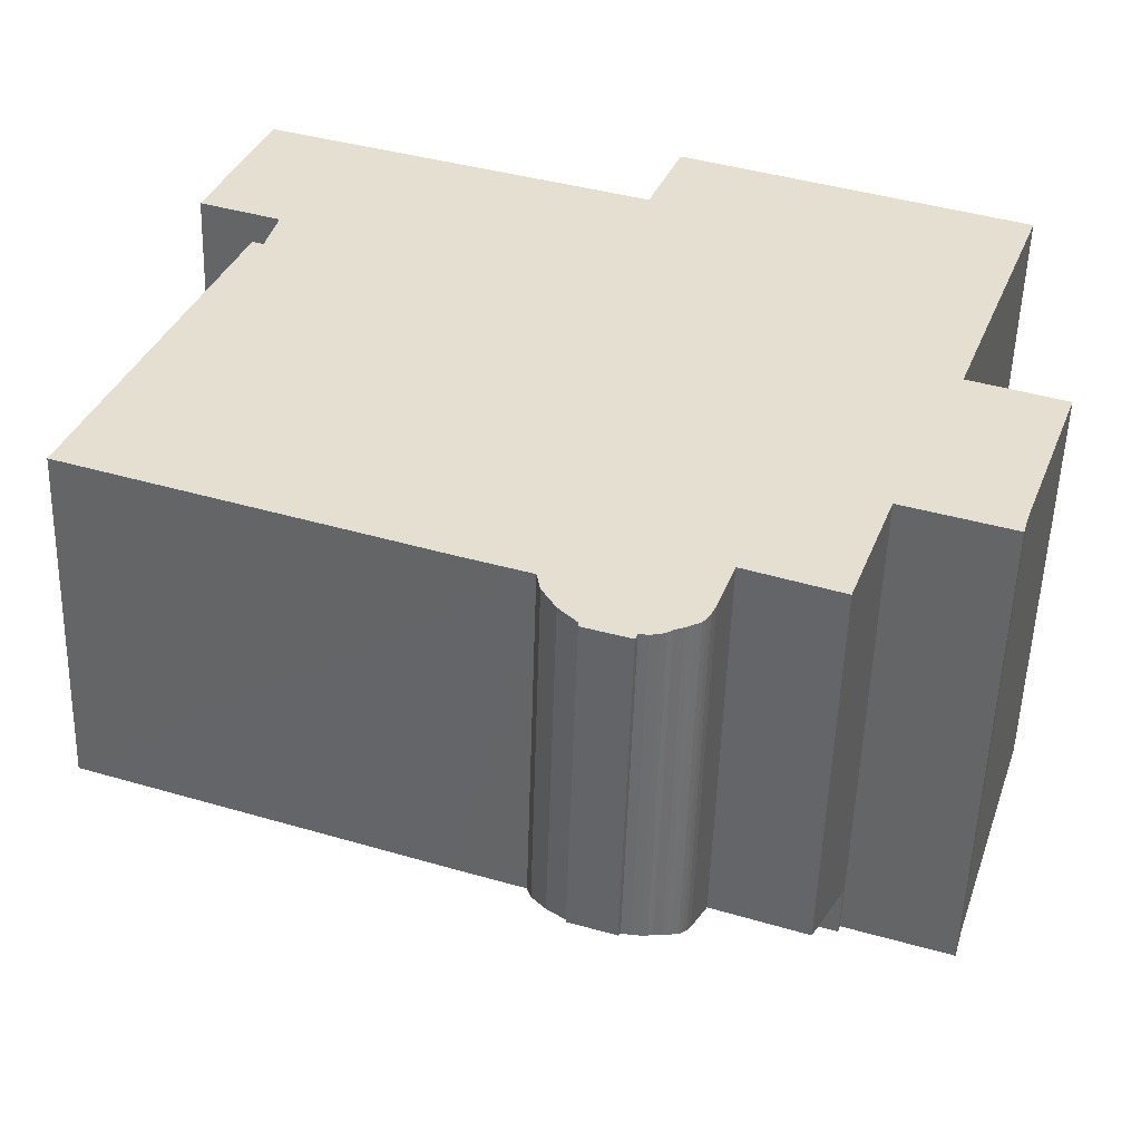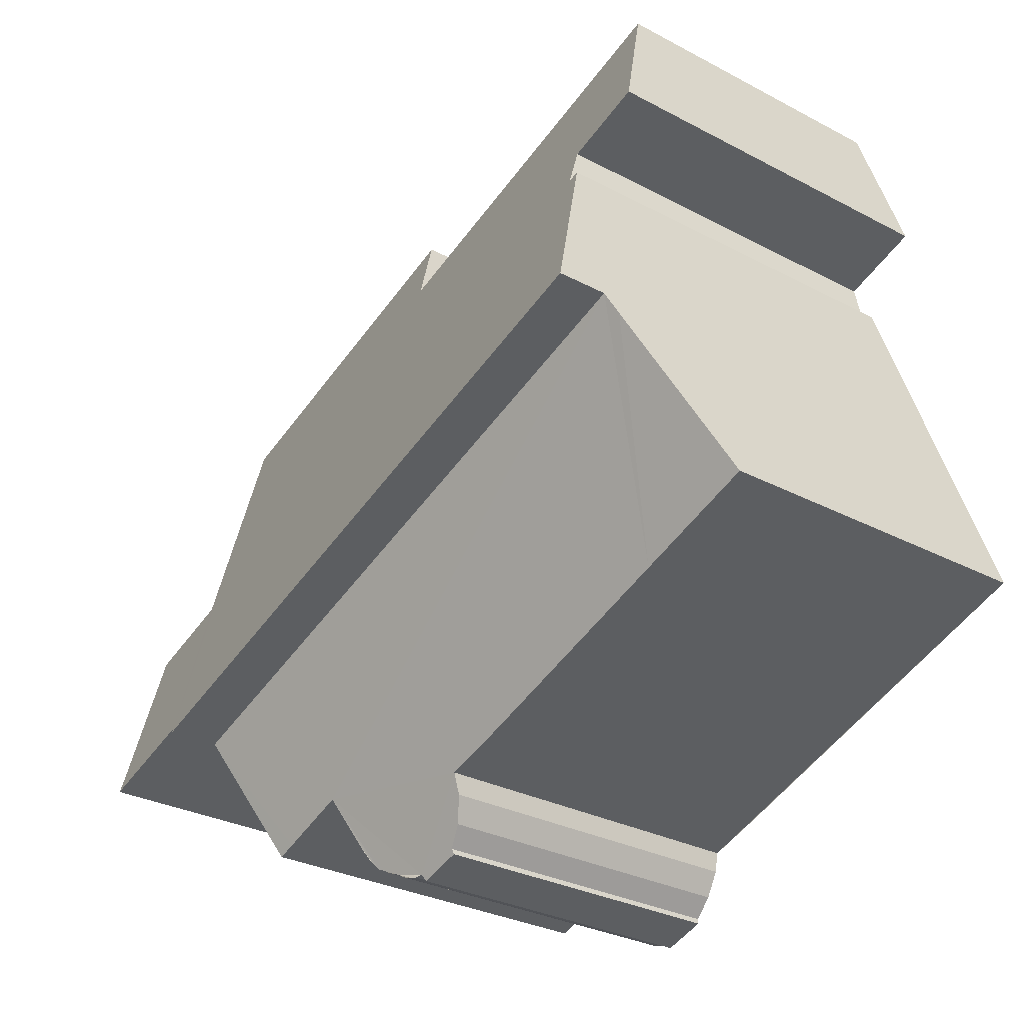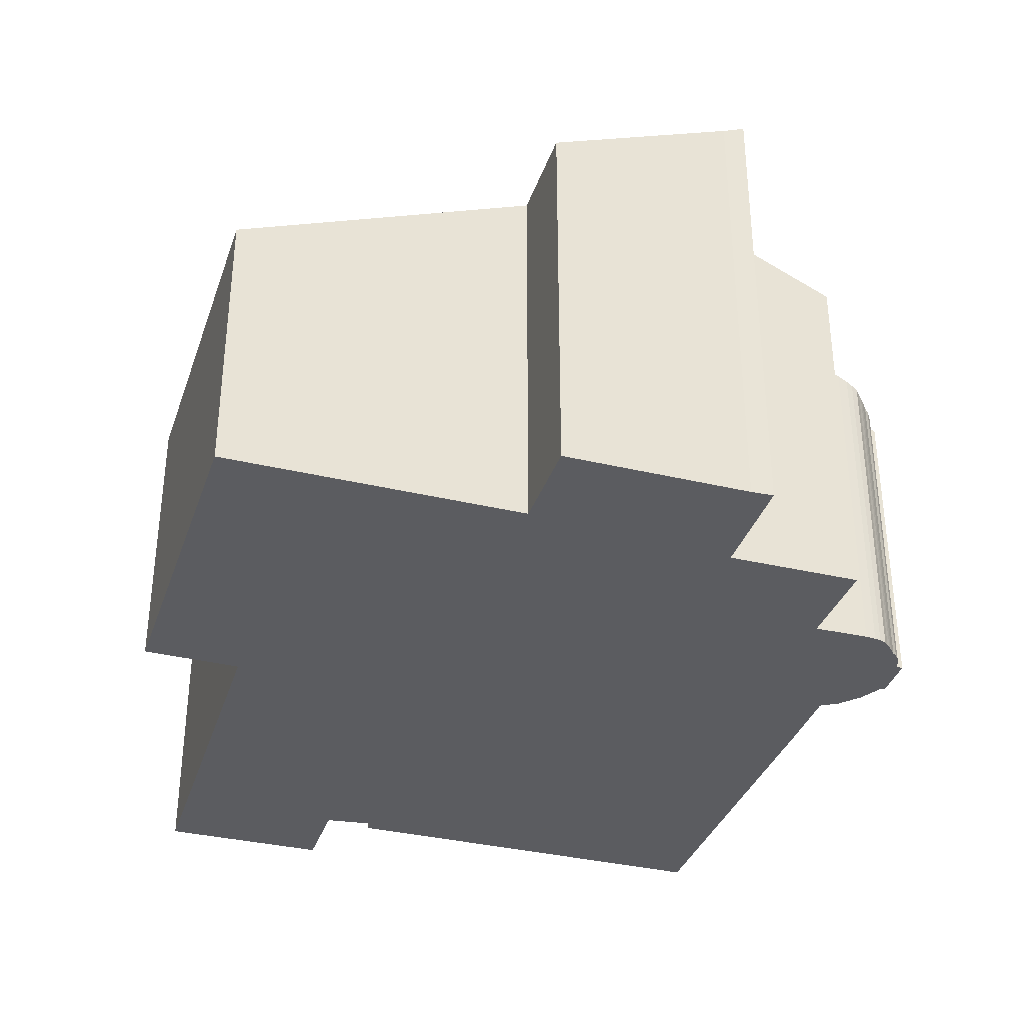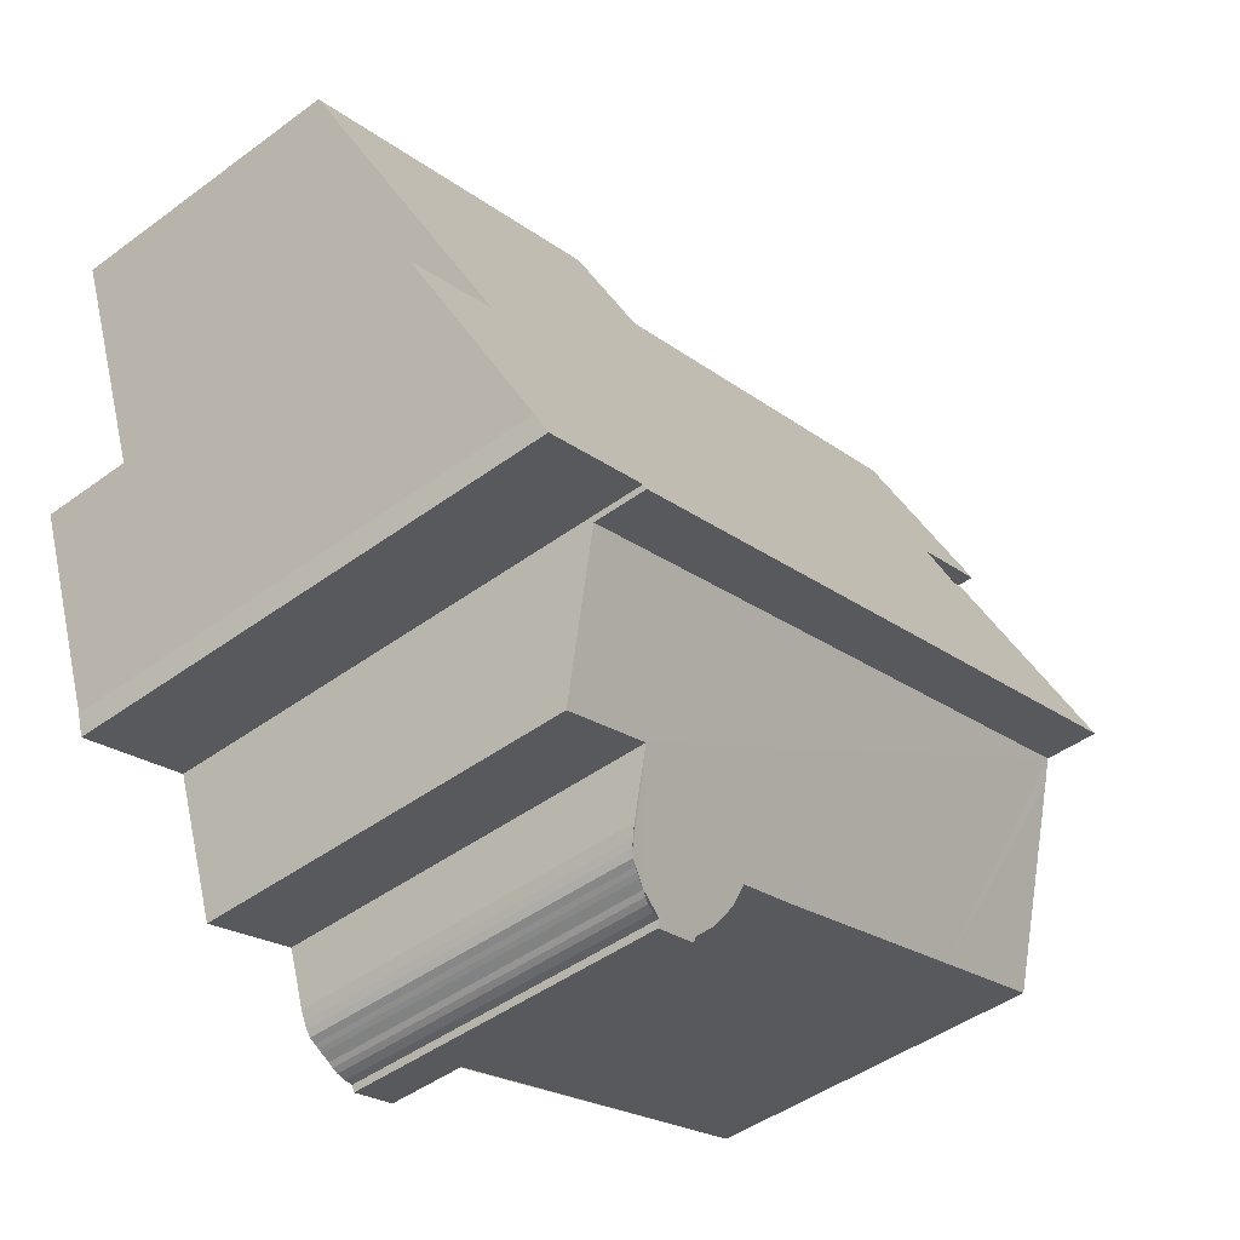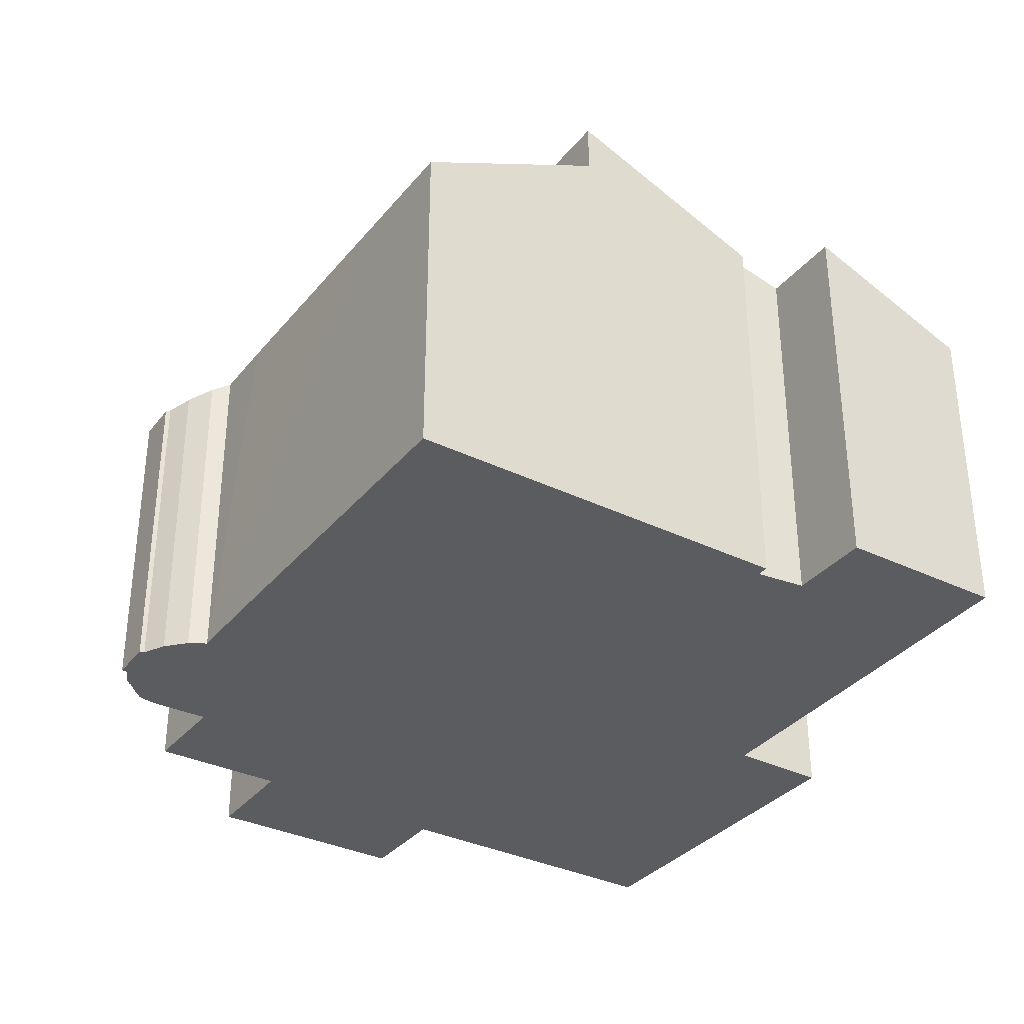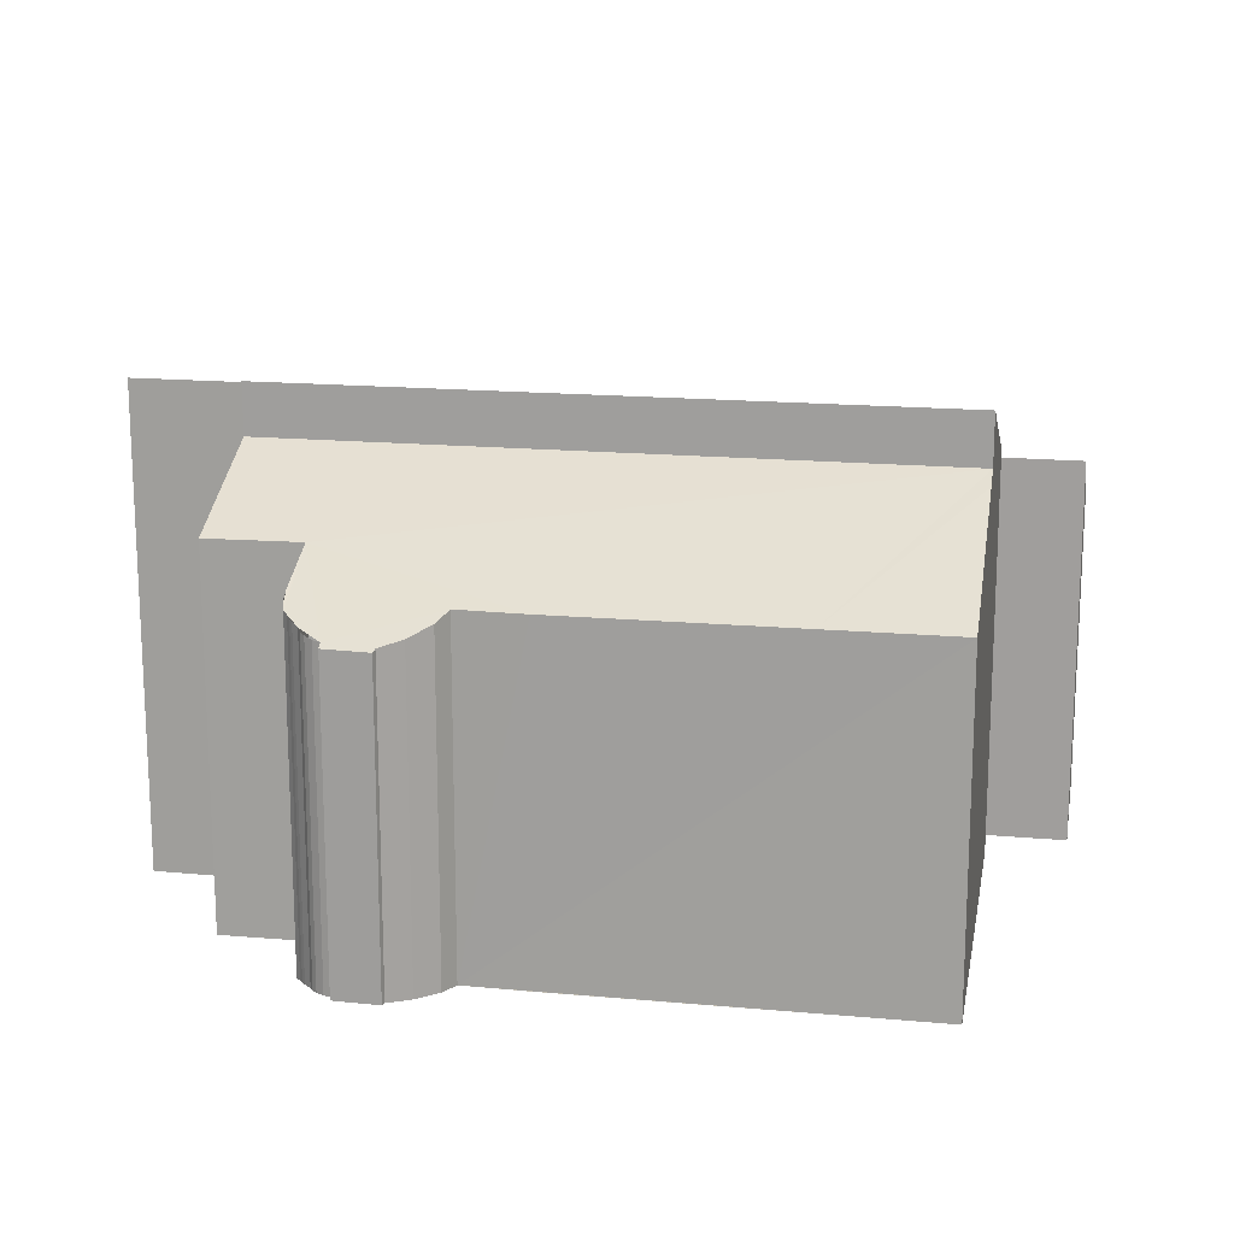
<metadata>
{"format":"obj","ext":"obj","renderer":"f3d","projection":"perspective","resolution":1024,"background":"white","views":[{"elev":-53.7,"azim":-1.8,"up":"+Z"},{"elev":-29.5,"azim":-128.1,"up":"+Z"},{"elev":-35.0,"azim":92.0,"up":"+Y"},{"elev":-46.2,"azim":130.0,"up":"+Z"},{"elev":-34.1,"azim":-103.6,"up":"+Y"},{"elev":16.4,"azim":-149.9,"up":"+Y"}]}
</metadata>
<code>
v  9.433 7.558 -3.76
v  10.01 7.262 -4.61
v  9.729 7.356 -4.306
v  10.11 7.225 -4.73
v  9.354 7.748 -3.318
v  12.99 8.495 -2.95
v  8.361 7.74 -2.98
v  7.888 7.736 -2.819
v  11.16 7.262 -5.024
v  11.11 7.187 -5.167
v  11.13 7.211 -5.122
v  11.79 7.43 -4.881
v  12.18 7.577 -4.698
v  12.31 7.628 -4.634
v  12.41 7.702 -4.508
v  12.58 7.891 -4.158
v  10.11 7.211 -4.759
v  10.11 7.172 -4.842
v  1.329 9.646 3.686
v  2.802 7.738 -1.001
v  0 7.738 4.738e-16
v  1.502 9.887 4.166
v  15.05 8.478 -3.706
v  14.62 8.482 -3.55
v  16.04 9.887 -0.9
v  12.49 2.678e-16 -4.374
v  12.49 7.777 -4.374
v  12.41 2.76e-16 -4.508
v  12.31 2.838e-16 -4.634
v  12.18 2.877e-16 -4.698
v  12.08 7.537 -4.753
v  12.08 2.91e-16 -4.753
v  11.99 7.499 -4.801
v  11.99 2.94e-16 -4.801
v  11.79 2.989e-16 -4.881
v  11.69 7.381 -4.951
v  11.69 3.032e-16 -4.951
v  12.58 2.546e-16 -4.158
v  11.56 7.336 -5.003
v  11.56 3.063e-16 -5.003
v  11.36 7.288 -5.036
v  11.36 3.084e-16 -5.036
v  11.16 3.076e-16 -5.024
v  11.11 3.164e-16 -5.167
v  10.11 2.965e-16 -4.842
v  9.354 2.032e-16 -3.318
v  0 0 0
v  8.361 1.825e-16 -2.98
v  2.802 6.129e-17 -1.001
v  7.888 1.726e-16 -2.819
v  15.05 2.269e-16 -3.706
v  12.99 1.806e-16 -2.95
v  14.62 2.174e-16 -3.55
v  11.13 3.136e-16 -5.122
v  16.04 5.511e-17 -0.9
v  10.11 2.914e-16 -4.759
v  10.11 2.896e-16 -4.73
v  9.433 2.302e-16 -3.76
v  1.502 -2.551e-16 4.166
v  1.329 -2.257e-16 3.686
v  9.729 2.637e-16 -4.306
v  10.01 2.823e-16 -4.61
v  11.74 7.25 10.94
v  1.776 8.796 10.21
v  3.067 7.288 13.86
v  3.579 8.8 9.572
v  3.331 9.242 8.456
v  18.61 10.8 -1.108
v  16.08 11.01 -0.782
v  20.06 9.117 2.962
v  18.46 11 -1.603
v  20.3 6.404 10.26
v  12.52 6.366 13.07
v  1.502 11.05 4.166
v  16.04 11.05 -0.9
v  17.95 9.11 3.717
v  3.08 9.241 8.545
v  17.95 -2.276e-16 3.717
v  20.3 -6.281e-16 10.26
v  18.61 6.785e-17 -1.108
v  20.06 -1.814e-16 2.962
v  18.46 9.816e-17 -1.603
v  16.08 4.788e-17 -0.782
v  3.331 -5.178e-16 8.456
v  3.08 -5.232e-16 8.545
v  3.067 -8.486e-16 13.86
v  11.74 -6.699e-16 10.94
v  12.52 -8.004e-16 13.07
v  3.579 -5.861e-16 9.572
v  1.776 -6.252e-16 10.21
g defaultobject
f 1 2 3
f 2 1 4
f 4 1 5
f 6 7 8
f 7 6 5
f 5 6 9
f 5 9 10
f 10 9 11
f 9 6 12
f 12 6 13
f 13 6 14
f 14 6 15
f 15 6 16
f 17 10 18
f 10 17 4
f 10 4 5
f 19 20 21
f 22 20 19
f 23 24 25
f 22 25 24
f 6 22 24
f 8 22 6
f 20 22 8
f 26 15 27
f 15 26 28
f 28 14 15
f 14 28 29
f 29 13 14
f 13 29 30
f 30 31 13
f 31 30 32
f 32 33 31
f 33 32 34
f 35 36 12
f 36 35 37
f 38 27 16
f 27 38 26
f 34 12 33
f 12 34 35
f 37 39 36
f 39 37 40
f 40 41 39
f 41 40 42
f 42 9 41
f 9 42 43
f 44 18 10
f 18 44 45
f 46 7 5
f 7 46 8
f 8 46 20
f 20 46 21
f 21 46 47
f 47 46 48
f 47 48 49
f 49 48 50
f 51 24 23
f 24 51 6
f 6 51 52
f 52 51 53
f 43 11 9
f 11 43 10
f 10 43 44
f 44 43 54
f 55 23 25
f 23 55 51
f 52 16 6
f 16 52 38
f 18 56 17
f 56 18 45
f 17 57 4
f 57 17 56
f 1 46 5
f 46 1 58
f 47 19 21
f 19 47 22
f 22 47 59
f 59 47 60
f 2 61 3
f 61 2 4
f 61 4 57
f 61 57 62
f 3 58 1
f 58 3 61
f 59 25 22
f 25 59 55
f 59 51 55
f 51 59 53
f 53 59 52
f 52 59 38
f 38 59 26
f 26 59 28
f 28 59 29
f 29 59 30
f 30 59 32
f 32 59 34
f 34 59 35
f 35 59 37
f 37 59 40
f 40 59 42
f 42 59 43
f 43 59 46
f 43 46 54
f 54 46 44
f 46 59 48
f 48 59 50
f 50 59 49
f 49 59 60
f 49 60 47
f 58 57 46
f 57 58 62
f 62 58 61
f 44 57 45
f 57 44 46
f 45 57 56
f 63 64 65
f 64 63 66
f 66 63 67
f 68 69 70
f 69 68 71
f 72 63 73
f 63 72 74
f 74 72 69
f 74 69 75
f 69 72 76
f 69 76 70
f 67 74 77
f 74 67 63
f 72 78 76
f 78 72 79
f 70 80 68
f 80 70 81
f 68 82 71
f 82 68 80
f 69 55 75
f 55 69 83
f 76 81 70
f 81 76 78
f 77 84 67
f 84 77 85
f 86 63 65
f 63 86 87
f 73 79 72
f 79 73 88
f 71 83 69
f 83 71 82
f 55 74 75
f 74 55 59
f 89 64 66
f 64 89 90
f 59 77 74
f 77 59 85
f 84 66 67
f 66 84 89
f 90 65 64
f 65 90 86
f 87 73 63
f 73 87 88
f 59 84 85
f 79 88 87
f 90 87 86
f 87 90 89
f 87 89 84
f 87 84 59
f 87 59 55
f 87 55 83
f 87 83 79
f 79 83 78
f 83 81 78
f 81 83 80
f 80 83 82

</code>
